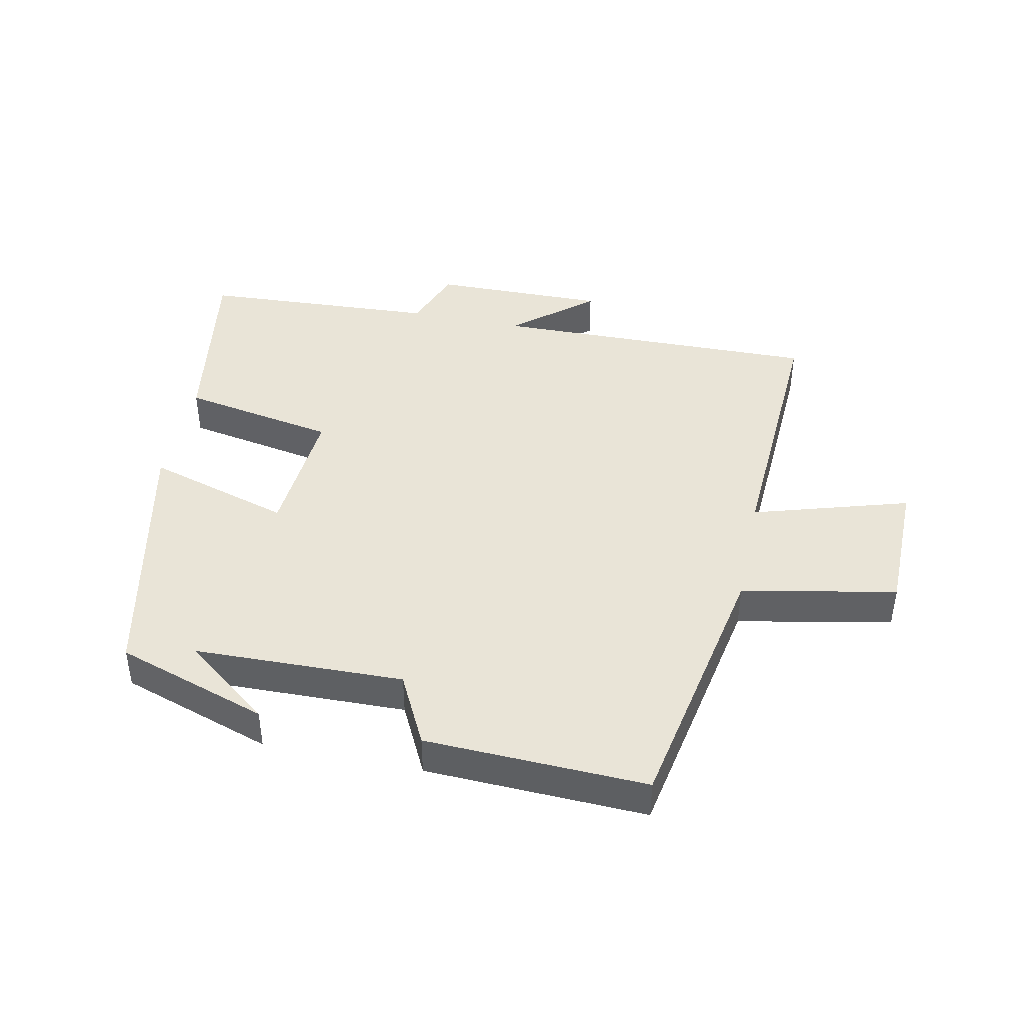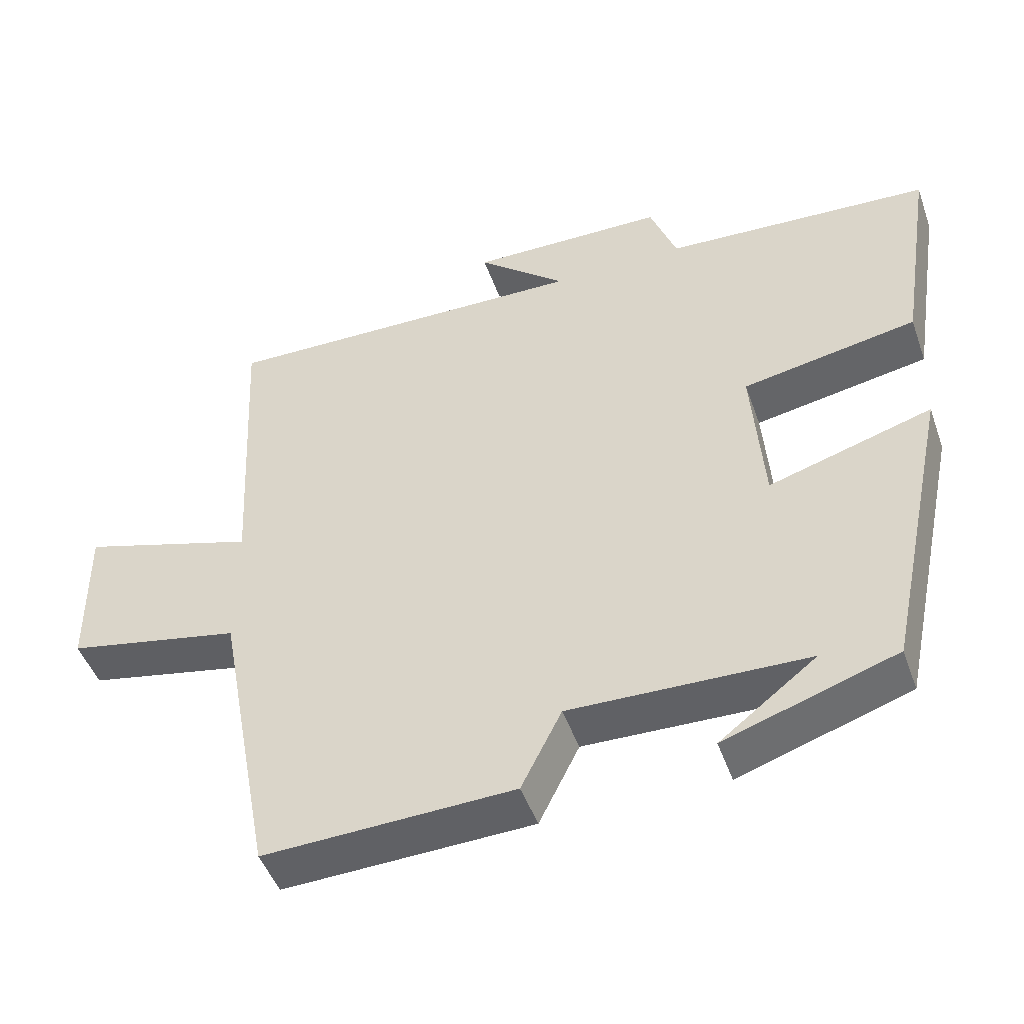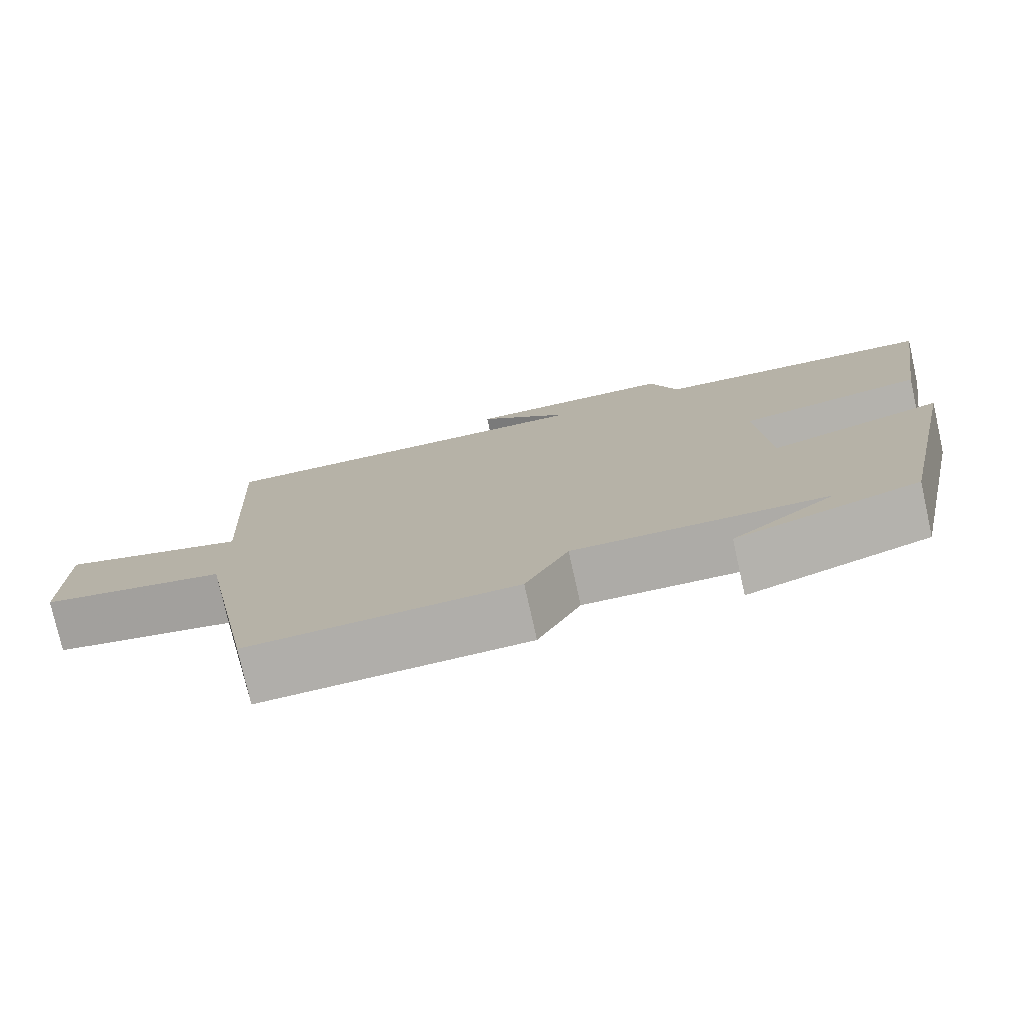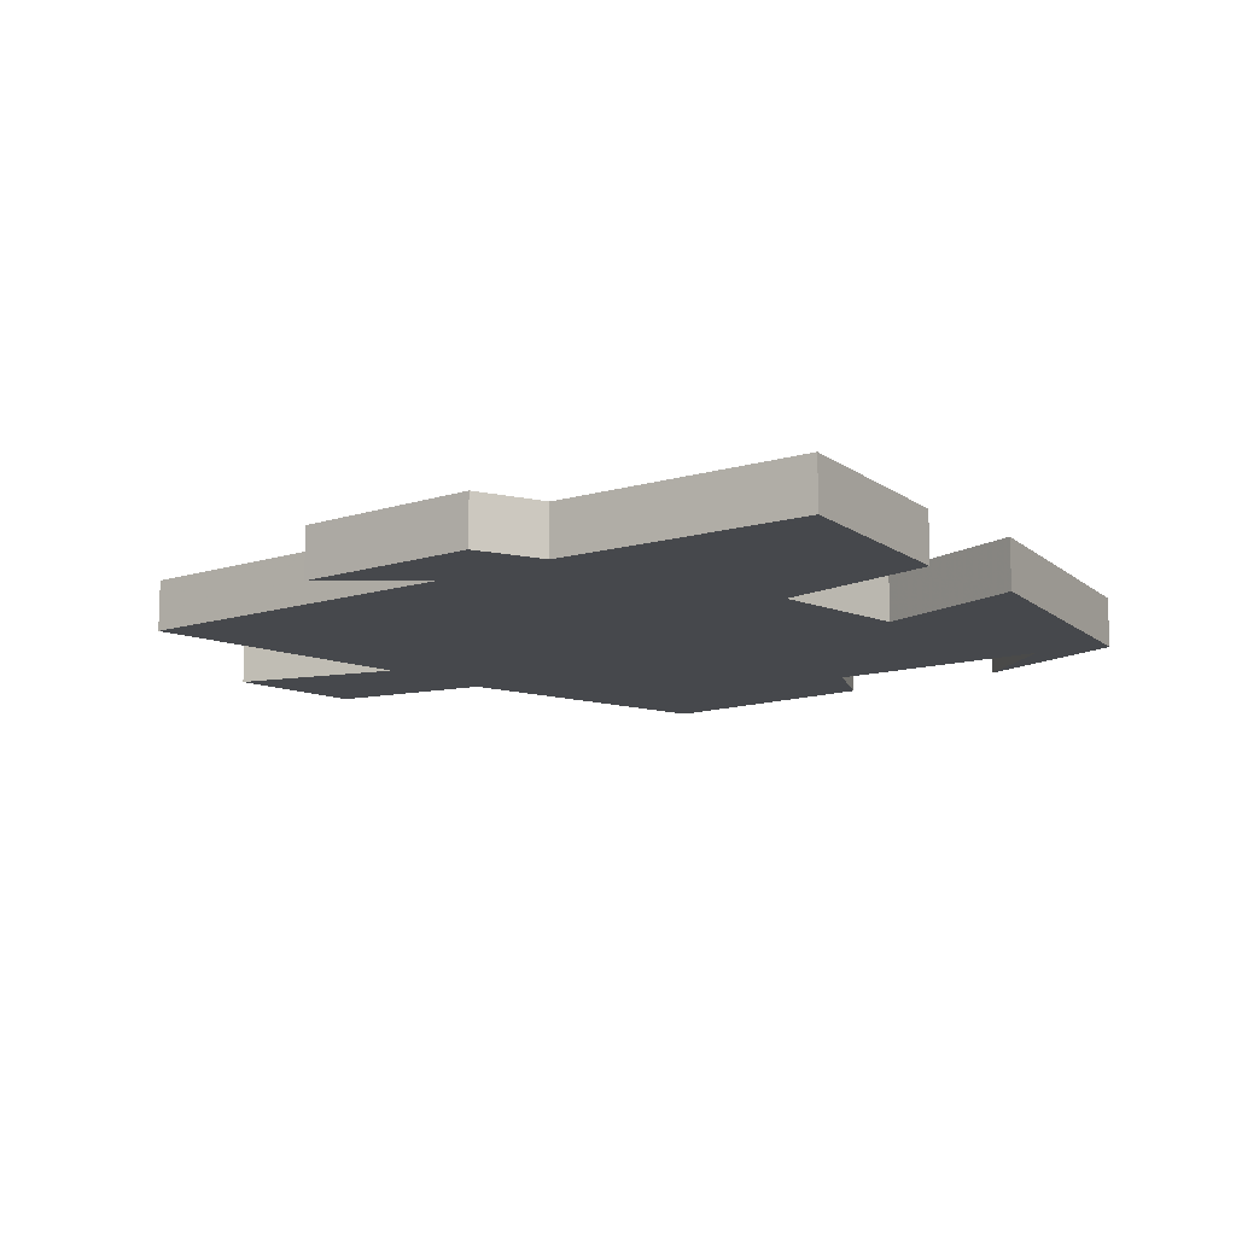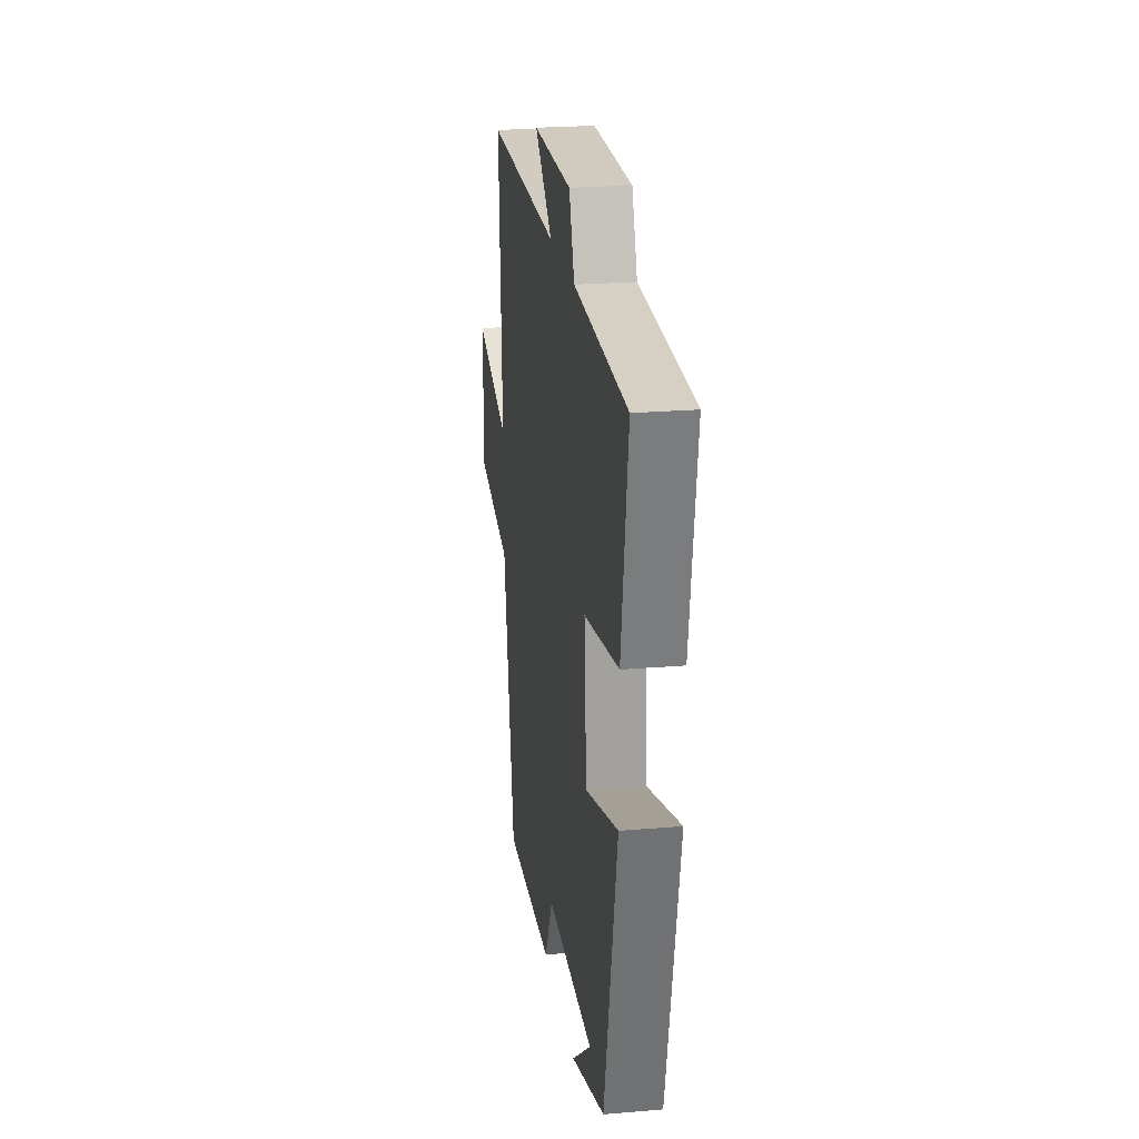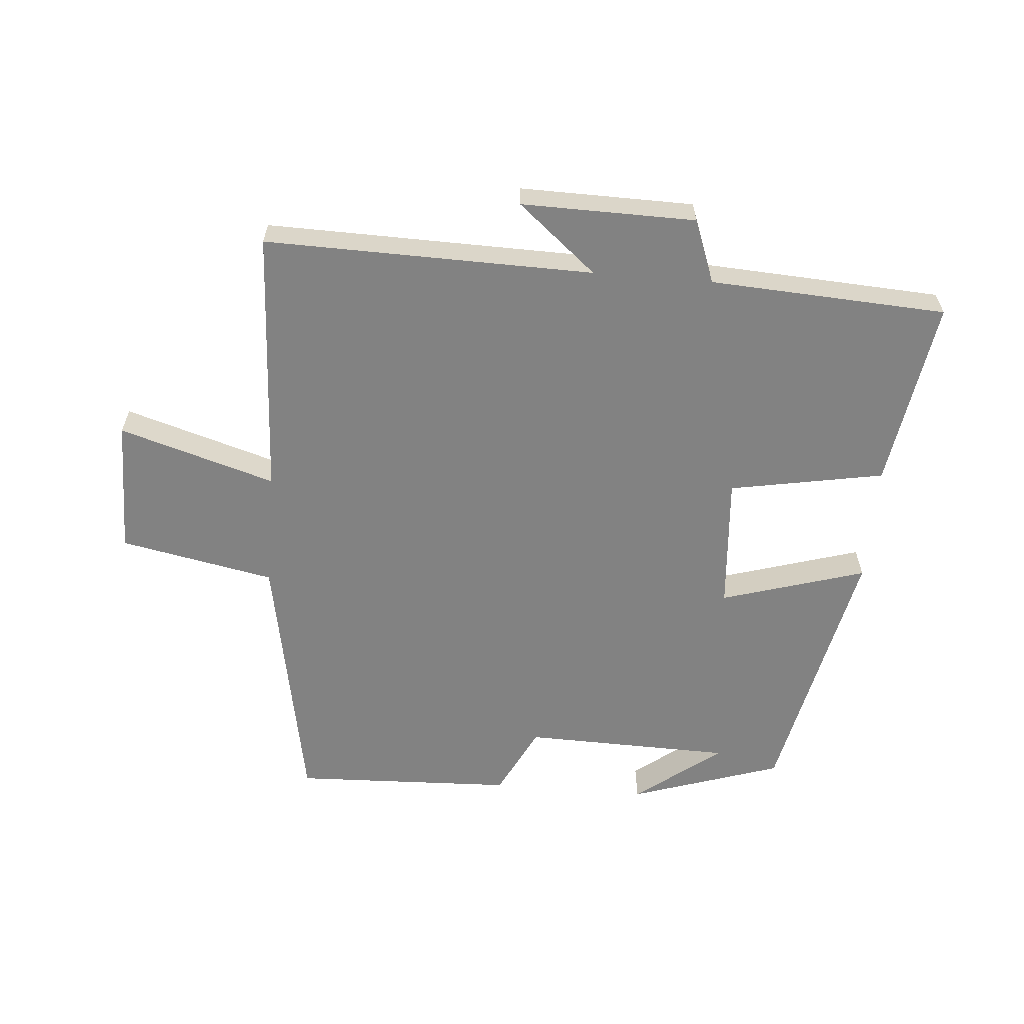
<metadata>
{"format":"obj","ext":"obj","renderer":"f3d","projection":"perspective","resolution":1024,"background":"white","views":[{"elev":43.2,"azim":-168.2,"up":"+Y"},{"elev":-47.6,"azim":19.2,"up":"+Z"},{"elev":-77.0,"azim":12.6,"up":"+Z"},{"elev":-11.3,"azim":39.9,"up":"+Y"},{"elev":22.7,"azim":81.7,"up":"+Z"},{"elev":-60.7,"azim":-4.7,"up":"+Y"}]}
</metadata>
<code>
v -0.422 0.07 -0.513
v -0.5 0.07 -0.096
v -0.742 0.07 -0.048
v -0.744 0.07 0.164
v -0.5 0.07 0.09
v -0.522 0.07 0.51
v -0.009 0.07 0.5
v -0.132 0.07 0.603
v 0.14 0.07 0.599
v 0.177 0.07 0.5
v 0.547 0.07 0.479
v 0.5 0.07 0.183
v 0.258 0.07 0.139
v 0.274 0.07 -0.073
v 0.5 0.07 -0.005
v 0.411 0.07 -0.422
v 0.174 0.07 -0.5
v 0.308 0.07 -0.397
v -0.02 0.07 -0.389
v -0.076 0.07 -0.5
v -0.422 0 -0.513
v -0.5 0 -0.096
v -0.742 0 -0.048
v -0.744 0 0.164
v -0.5 0 0.09
v -0.522 0 0.51
v -0.009 0 0.5
v -0.132 0 0.603
v 0.14 0 0.599
v 0.177 0 0.5
v 0.547 0 0.479
v 0.5 0 0.183
v 0.258 0 0.139
v 0.274 0 -0.073
v 0.5 0 -0.005
v 0.411 0 -0.422
v 0.174 0 -0.5
v 0.308 0 -0.397
v -0.02 0 -0.389
v -0.076 0 -0.5
f 19 20 1 2
f 18 19 2
f 16 17 18
f 14 15 16 18
f 14 18 2
f 13 14 2 3
f 10 11 12 13
f 7 8 9 10
f 7 10 13
f 5 6 7 13
f 3 4 5
f 3 5 13
f 22 21 40 39
f 22 39 38
f 38 37 36
f 38 36 35 34
f 22 38 34
f 23 22 34 33
f 33 32 31 30
f 30 29 28 27
f 33 30 27
f 33 27 26 25
f 25 24 23
f 33 25 23
f 1 21 22 2
f 2 22 23 3
f 3 23 24 4
f 4 24 25 5
f 5 25 26 6
f 6 26 27 7
f 7 27 28 8
f 8 28 29 9
f 9 29 30 10
f 10 30 31 11
f 11 31 32 12
f 12 32 33 13
f 13 33 34 14
f 14 34 35 15
f 15 35 36 16
f 16 36 37 17
f 17 37 38 18
f 18 38 39 19
f 19 39 40 20
f 20 40 21 1

</code>
